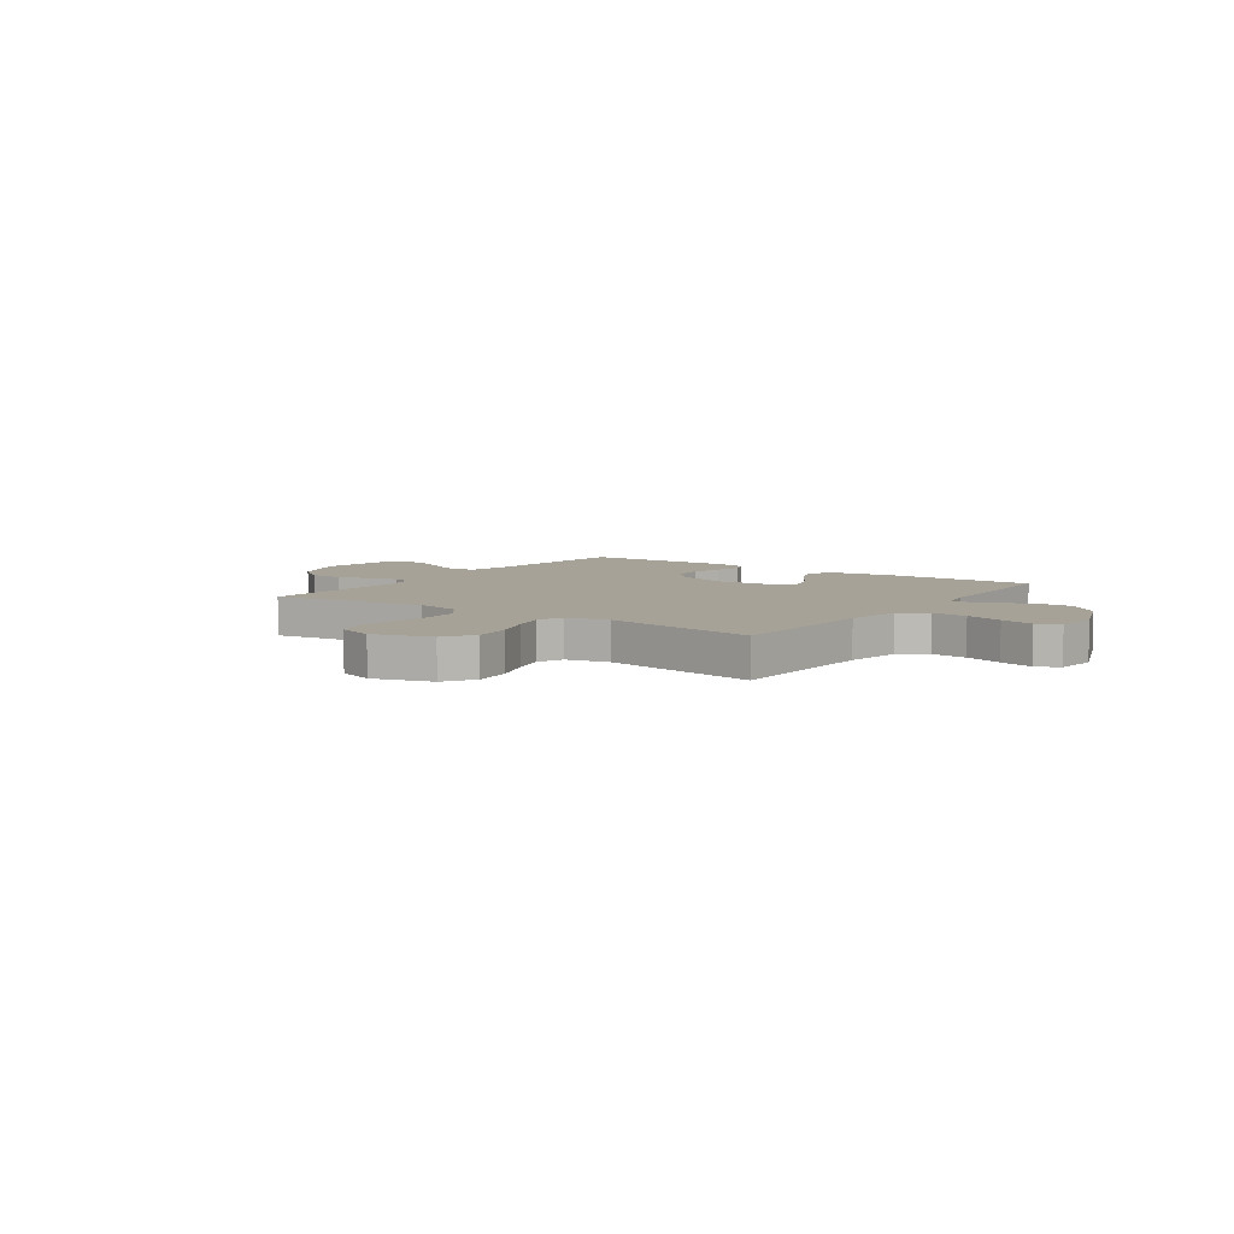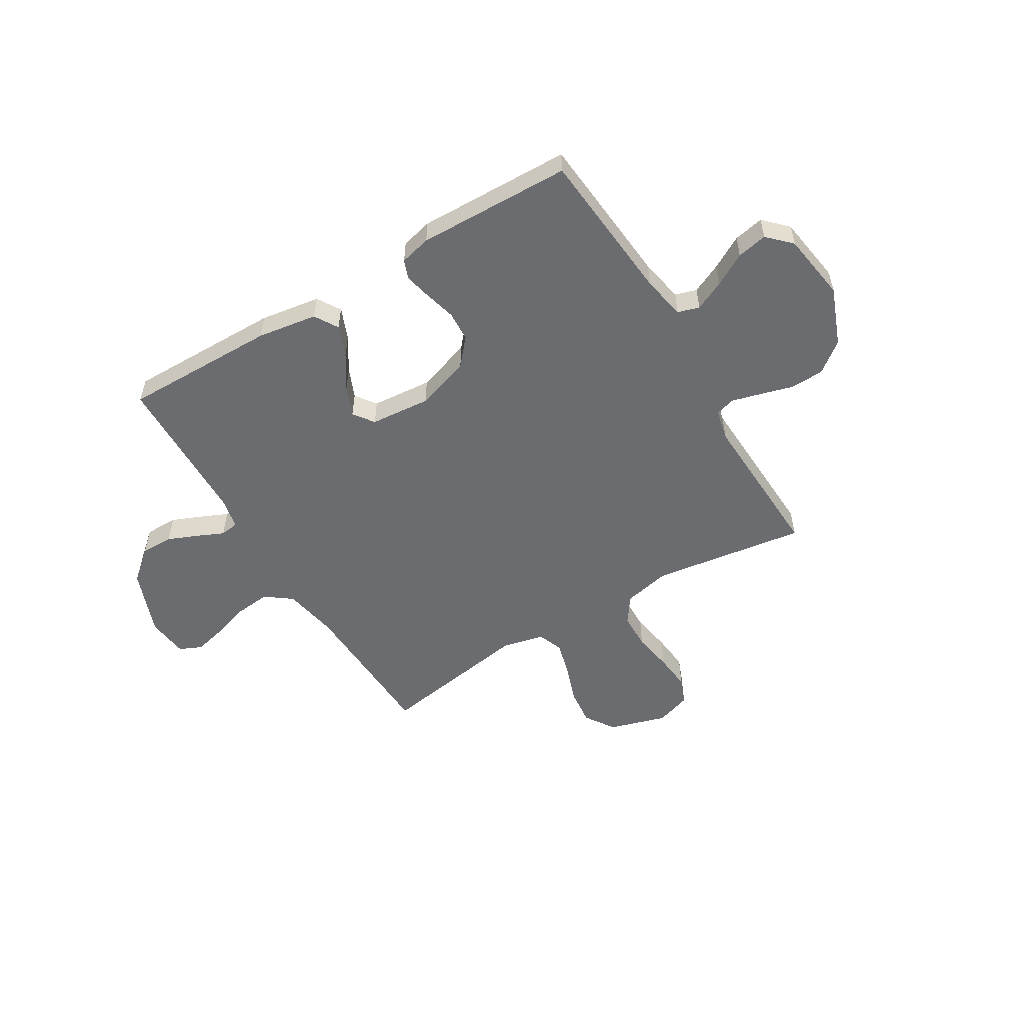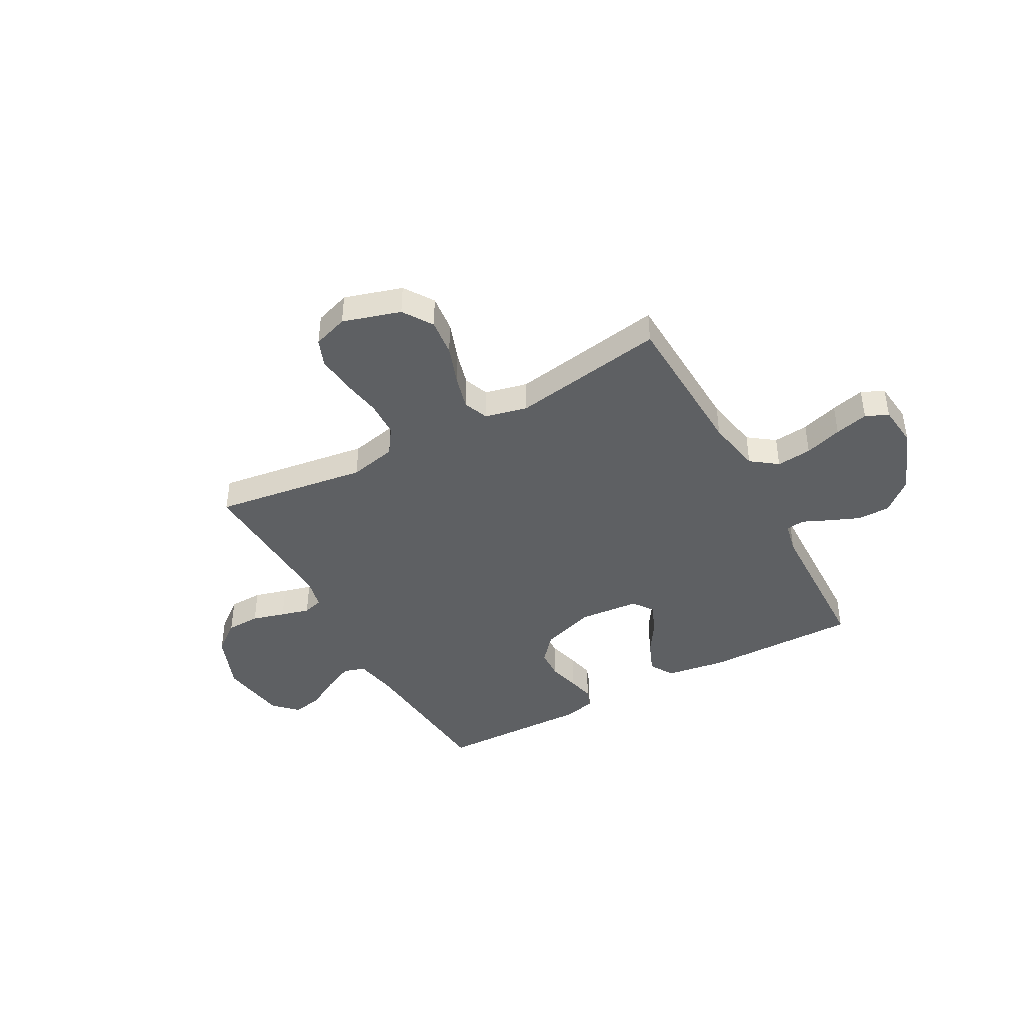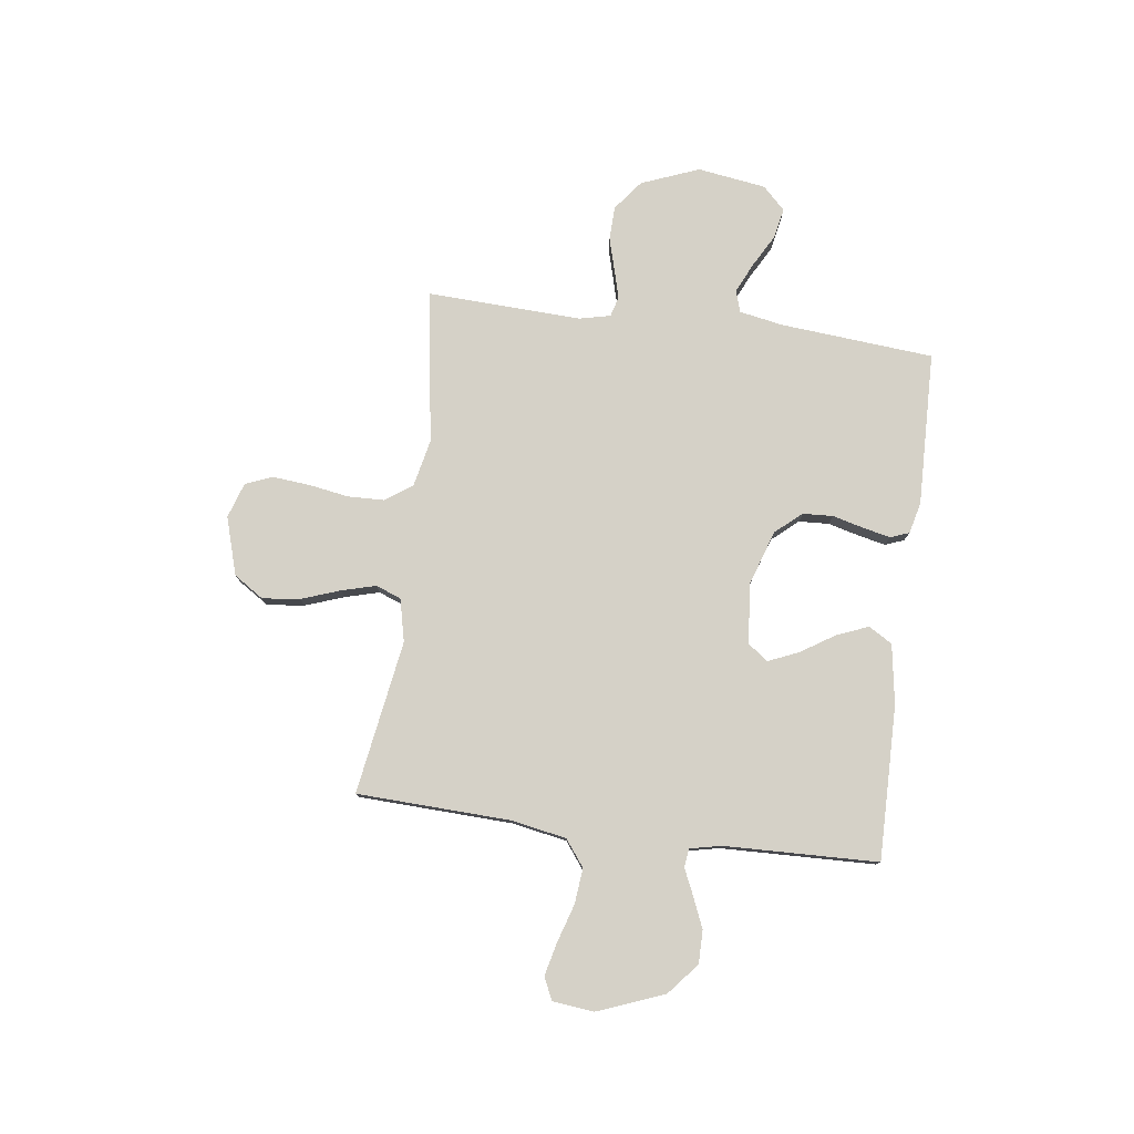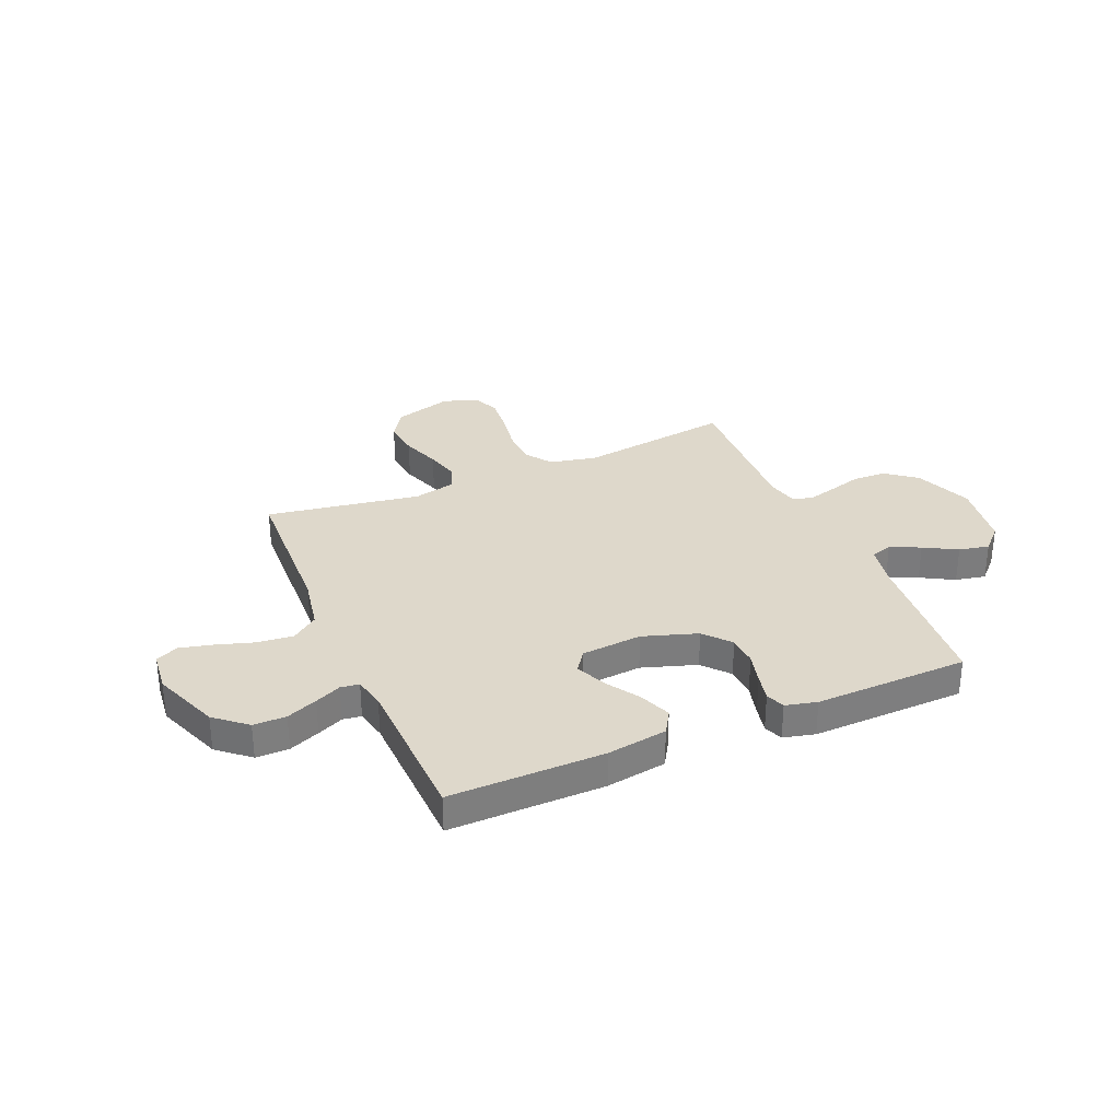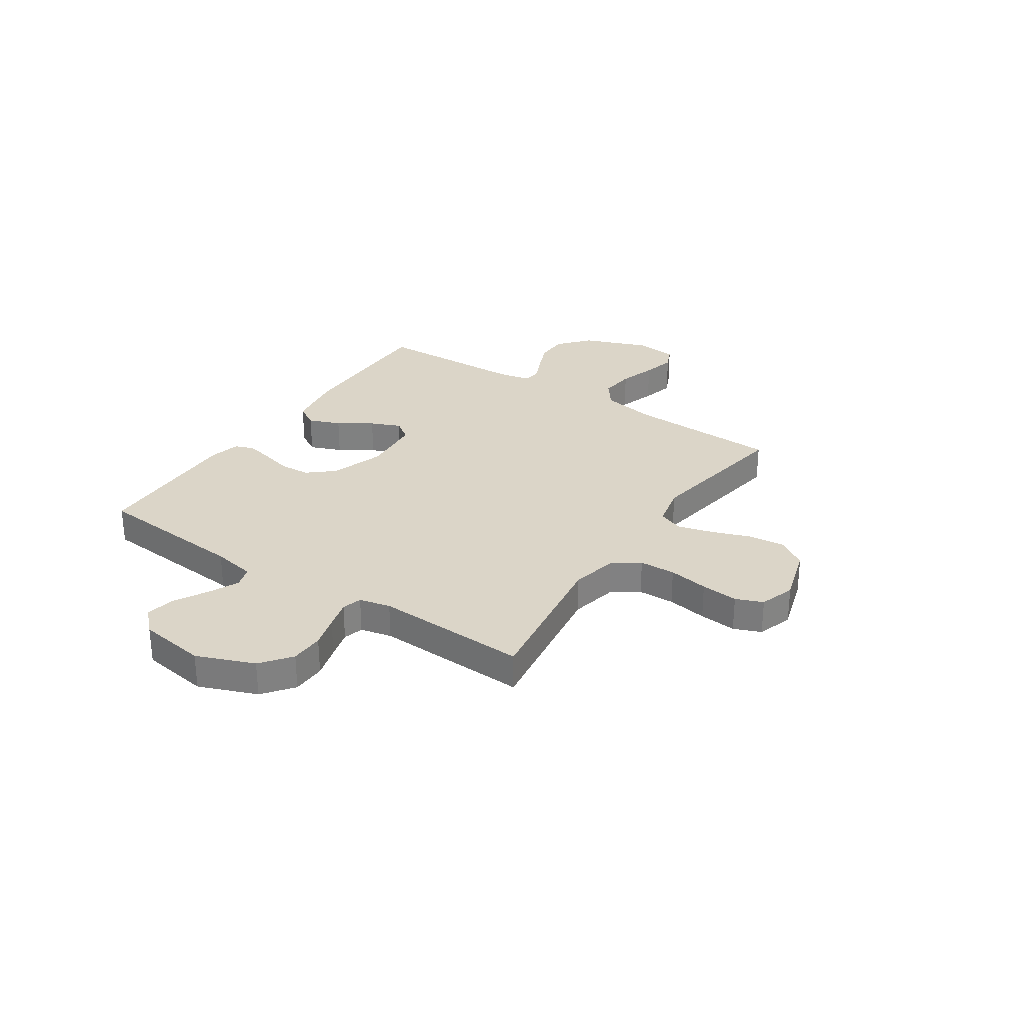
<metadata>
{"format":"obj","ext":"obj","renderer":"f3d","projection":"perspective","resolution":1024,"background":"white","views":[{"elev":6.5,"azim":35.2,"up":"+Y"},{"elev":-53.7,"azim":-149.0,"up":"+Y"},{"elev":-42.5,"azim":28.8,"up":"+Y"},{"elev":78.7,"azim":97.4,"up":"+Y"},{"elev":31.6,"azim":156.8,"up":"+Y"},{"elev":29.6,"azim":-56.4,"up":"+Y"}]}
</metadata>
<code>
v 0.5 0.07 -0.5
v 0.2 0.07 -0.497
v 0.083 0.07 -0.479
v 0.055 0.07 -0.433
v 0.08 0.07 -0.371
v 0.122 0.07 -0.305
v 0.147 0.07 -0.246
v 0.118 0.07 -0.206
v 0 0.07 -0.196
v -0.106 0.07 -0.231
v -0.15 0.07 -0.282
v -0.153 0.07 -0.341
v -0.137 0.07 -0.402
v -0.125 0.07 -0.455
v -0.139 0.07 -0.492
v -0.2 0.07 -0.507
v -0.5 0.07 -0.5
v -0.526 0.07 -0.2
v -0.542 0.07 -0.115
v -0.584 0.07 -0.102
v -0.642 0.07 -0.129
v -0.706 0.07 -0.165
v -0.765 0.07 -0.177
v -0.809 0.07 -0.133
v -0.829 0.07 0
v -0.785 0.07 0.113
v -0.726 0.07 0.159
v -0.66 0.07 0.161
v -0.596 0.07 0.143
v -0.54 0.07 0.128
v -0.501 0.07 0.139
v -0.487 0.07 0.2
v -0.5 0.07 0.5
v -0.2 0.07 0.457
v -0.108 0.07 0.477
v -0.072 0.07 0.529
v -0.07 0.07 0.6
v -0.083 0.07 0.678
v -0.09 0.07 0.751
v -0.069 0.07 0.804
v 0 0.07 0.827
v 0.113 0.07 0.793
v 0.151 0.07 0.735
v 0.143 0.07 0.662
v 0.116 0.07 0.586
v 0.098 0.07 0.519
v 0.117 0.07 0.47
v 0.2 0.07 0.451
v 0.5 0.07 0.5
v 0.512 0.07 0.2
v 0.532 0.07 0.093
v 0.583 0.07 0.055
v 0.652 0.07 0.062
v 0.725 0.07 0.085
v 0.79 0.07 0.101
v 0.834 0.07 0.081
v 0.843 0.07 0
v 0.793 0.07 -0.13
v 0.732 0.07 -0.182
v 0.668 0.07 -0.182
v 0.608 0.07 -0.157
v 0.557 0.07 -0.134
v 0.521 0.07 -0.139
v 0.508 0.07 -0.2
v 0.5 0 -0.5
v 0.2 0 -0.497
v 0.083 0 -0.479
v 0.055 0 -0.433
v 0.08 0 -0.371
v 0.122 0 -0.305
v 0.147 0 -0.246
v 0.118 0 -0.206
v 0 0 -0.196
v -0.106 0 -0.231
v -0.15 0 -0.282
v -0.153 0 -0.341
v -0.137 0 -0.402
v -0.125 0 -0.455
v -0.139 0 -0.492
v -0.2 0 -0.507
v -0.5 0 -0.5
v -0.526 0 -0.2
v -0.542 0 -0.115
v -0.584 0 -0.102
v -0.642 0 -0.129
v -0.706 0 -0.165
v -0.765 0 -0.177
v -0.809 0 -0.133
v -0.829 0 0
v -0.785 0 0.113
v -0.726 0 0.159
v -0.66 0 0.161
v -0.596 0 0.143
v -0.54 0 0.128
v -0.501 0 0.139
v -0.487 0 0.2
v -0.5 0 0.5
v -0.2 0 0.457
v -0.108 0 0.477
v -0.072 0 0.529
v -0.07 0 0.6
v -0.083 0 0.678
v -0.09 0 0.751
v -0.069 0 0.804
v 0 0 0.827
v 0.113 0 0.793
v 0.151 0 0.735
v 0.143 0 0.662
v 0.116 0 0.586
v 0.098 0 0.519
v 0.117 0 0.47
v 0.2 0 0.451
v 0.5 0 0.5
v 0.512 0 0.2
v 0.532 0 0.093
v 0.583 0 0.055
v 0.652 0 0.062
v 0.725 0 0.085
v 0.79 0 0.101
v 0.834 0 0.081
v 0.843 0 0
v 0.793 0 -0.13
v 0.732 0 -0.182
v 0.668 0 -0.182
v 0.608 0 -0.157
v 0.557 0 -0.134
v 0.521 0 -0.139
v 0.508 0 -0.2
f 60 61 62
f 59 60 62
f 58 59 62
f 57 58 62
f 56 57 62
f 55 56 62
f 54 55 62
f 53 54 62
f 52 53 62 63
f 51 52 63
f 50 51 63 64
f 64 1 2
f 50 64 2
f 49 50 2
f 48 49 2
f 43 44 45
f 42 43 45
f 41 42 45
f 40 41 45
f 39 40 45
f 38 39 45
f 37 38 45
f 36 37 45 46
f 35 36 46 47
f 32 33 34
f 35 47 48
f 34 35 48
f 32 34 48
f 31 32 48
f 27 28 29
f 26 27 29
f 25 26 29
f 24 25 29
f 23 24 29
f 22 23 29
f 21 22 29
f 20 21 29 30
f 19 20 30 31
f 16 17 18
f 15 16 18
f 14 15 18
f 13 14 18
f 12 13 18
f 18 19 31
f 12 18 31
f 11 12 31
f 4 5 6
f 3 4 6
f 2 3 6
f 2 6 7
f 48 2 7
f 10 11 31 48
f 9 10 48
f 8 9 48
f 7 8 48
f 126 125 124
f 126 124 123
f 126 123 122
f 126 122 121
f 126 121 120
f 126 120 119
f 126 119 118
f 126 118 117
f 127 126 117 116
f 127 116 115
f 128 127 115 114
f 66 65 128
f 66 128 114
f 66 114 113
f 66 113 112
f 109 108 107
f 109 107 106
f 109 106 105
f 109 105 104
f 109 104 103
f 109 103 102
f 109 102 101
f 110 109 101 100
f 111 110 100 99
f 98 97 96
f 112 111 99
f 112 99 98
f 112 98 96
f 112 96 95
f 93 92 91
f 93 91 90
f 93 90 89
f 93 89 88
f 93 88 87
f 93 87 86
f 93 86 85
f 94 93 85 84
f 95 94 84 83
f 82 81 80
f 82 80 79
f 82 79 78
f 82 78 77
f 82 77 76
f 95 83 82
f 95 82 76
f 95 76 75
f 70 69 68
f 70 68 67
f 70 67 66
f 71 70 66
f 71 66 112
f 112 95 75 74
f 112 74 73
f 112 73 72
f 112 72 71
f 1 65 66 2
f 2 66 67 3
f 3 67 68 4
f 4 68 69 5
f 5 69 70 6
f 6 70 71 7
f 7 71 72 8
f 8 72 73 9
f 9 73 74 10
f 10 74 75 11
f 11 75 76 12
f 12 76 77 13
f 13 77 78 14
f 14 78 79 15
f 15 79 80 16
f 16 80 81 17
f 17 81 82 18
f 18 82 83 19
f 19 83 84 20
f 20 84 85 21
f 21 85 86 22
f 22 86 87 23
f 23 87 88 24
f 24 88 89 25
f 25 89 90 26
f 26 90 91 27
f 27 91 92 28
f 28 92 93 29
f 29 93 94 30
f 30 94 95 31
f 31 95 96 32
f 32 96 97 33
f 33 97 98 34
f 34 98 99 35
f 35 99 100 36
f 36 100 101 37
f 37 101 102 38
f 38 102 103 39
f 39 103 104 40
f 40 104 105 41
f 41 105 106 42
f 42 106 107 43
f 43 107 108 44
f 44 108 109 45
f 45 109 110 46
f 46 110 111 47
f 47 111 112 48
f 48 112 113 49
f 49 113 114 50
f 50 114 115 51
f 51 115 116 52
f 52 116 117 53
f 53 117 118 54
f 54 118 119 55
f 55 119 120 56
f 56 120 121 57
f 57 121 122 58
f 58 122 123 59
f 59 123 124 60
f 60 124 125 61
f 61 125 126 62
f 62 126 127 63
f 63 127 128 64
f 64 128 65 1

</code>
